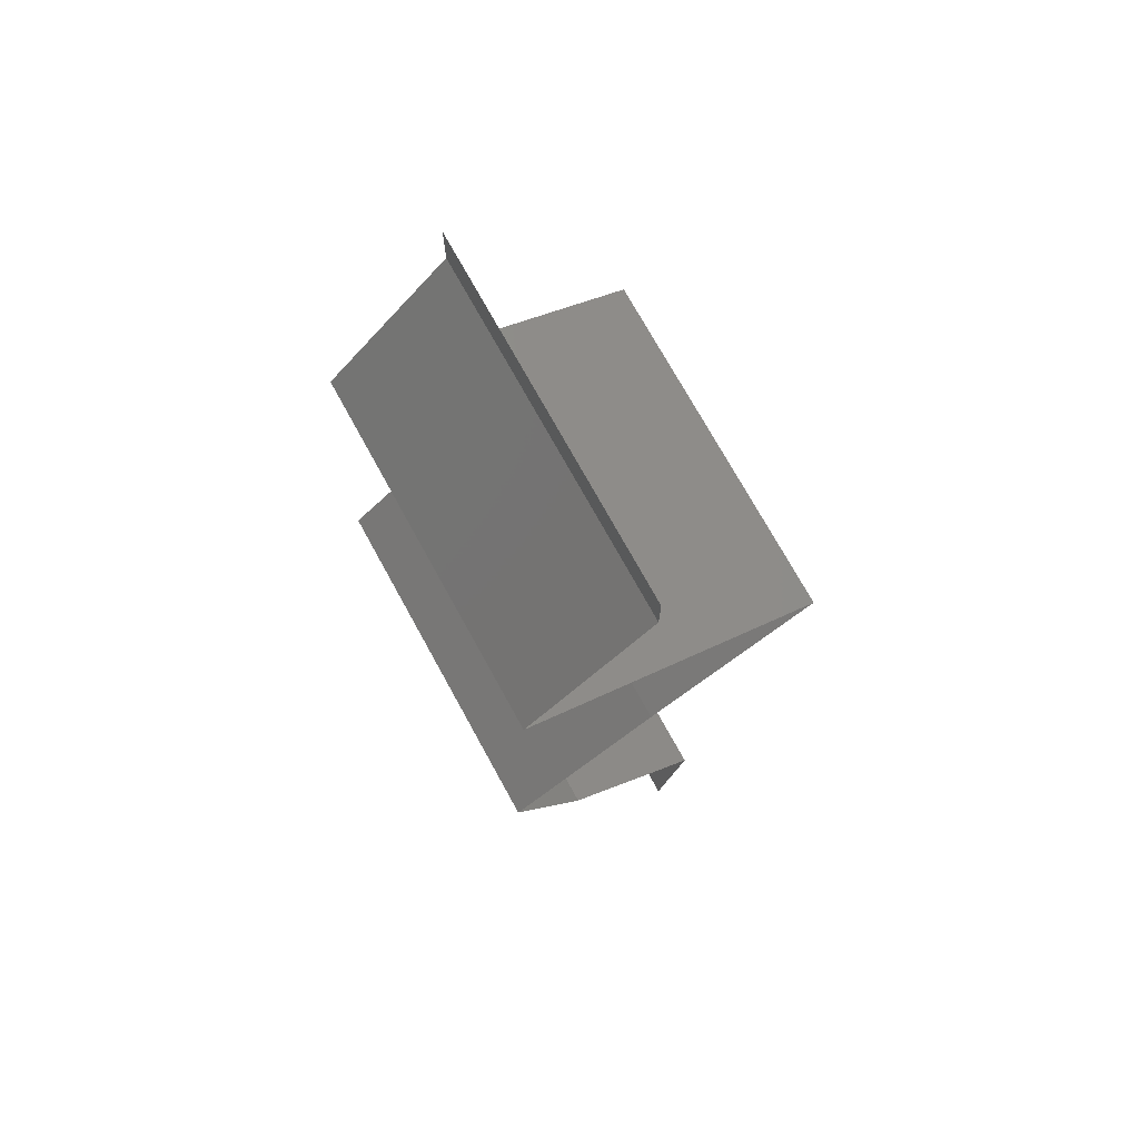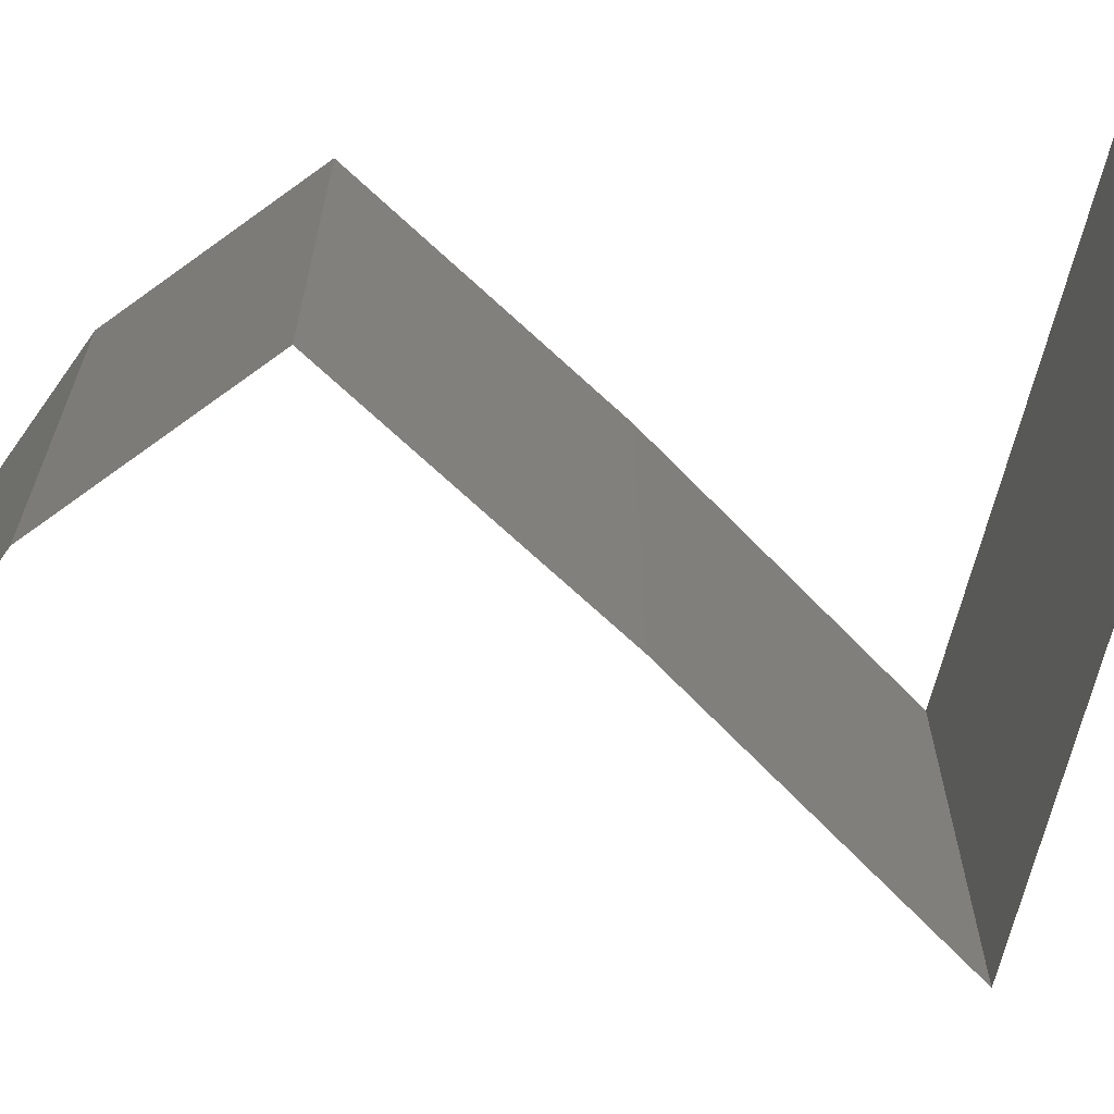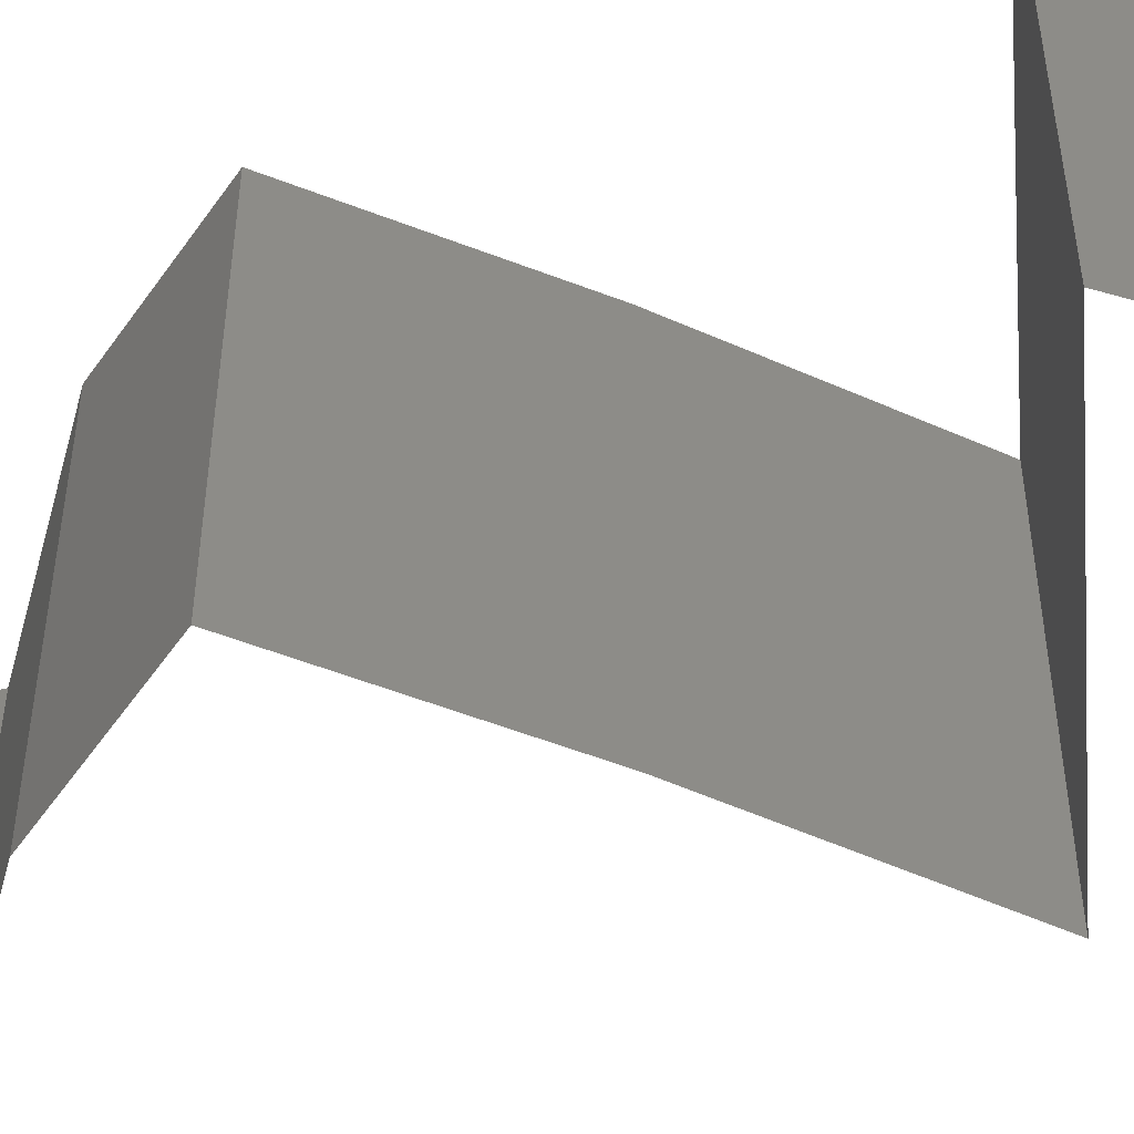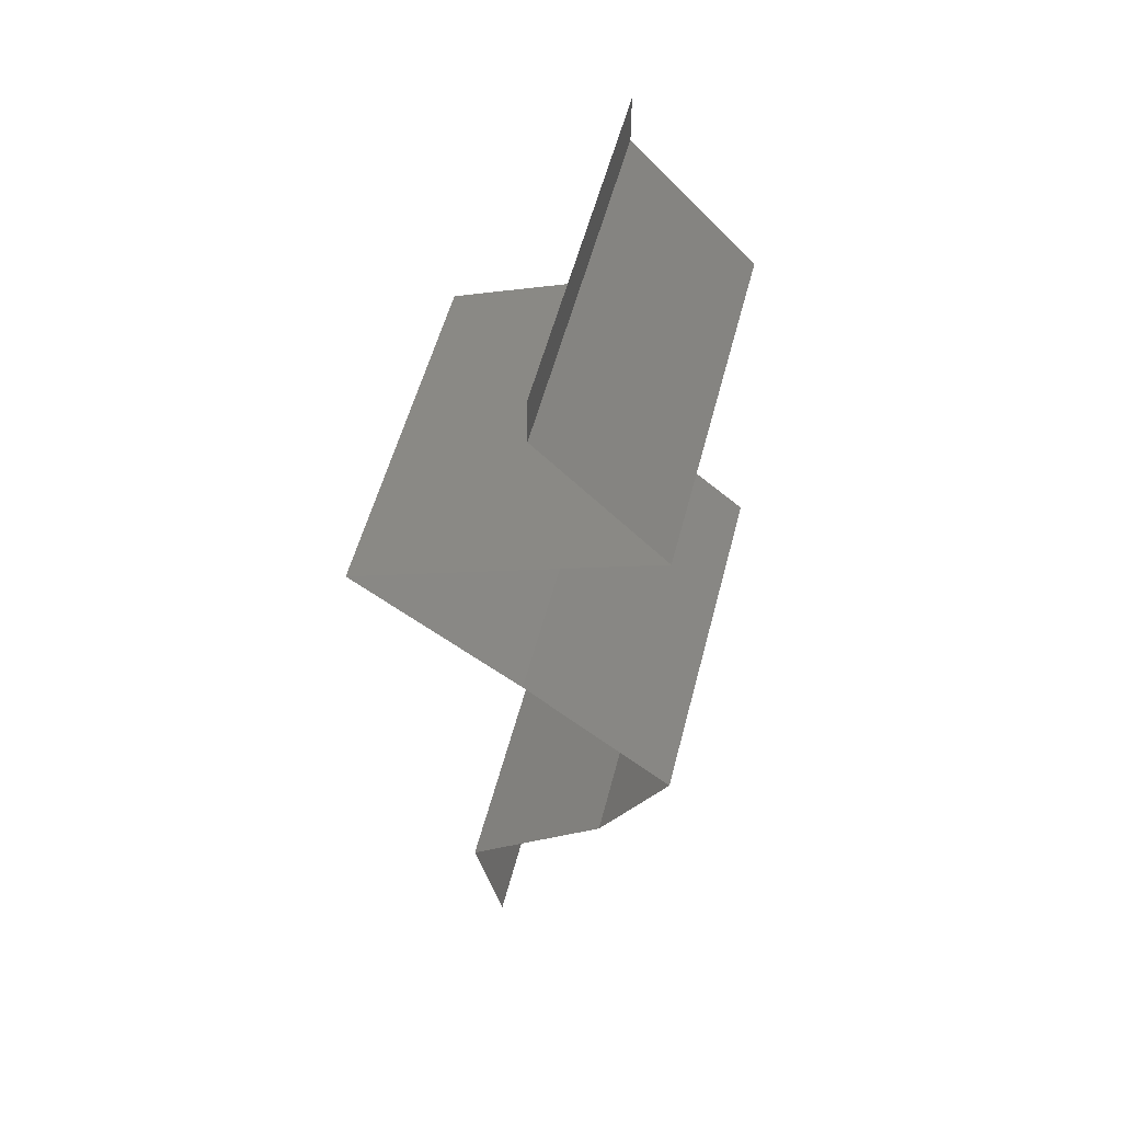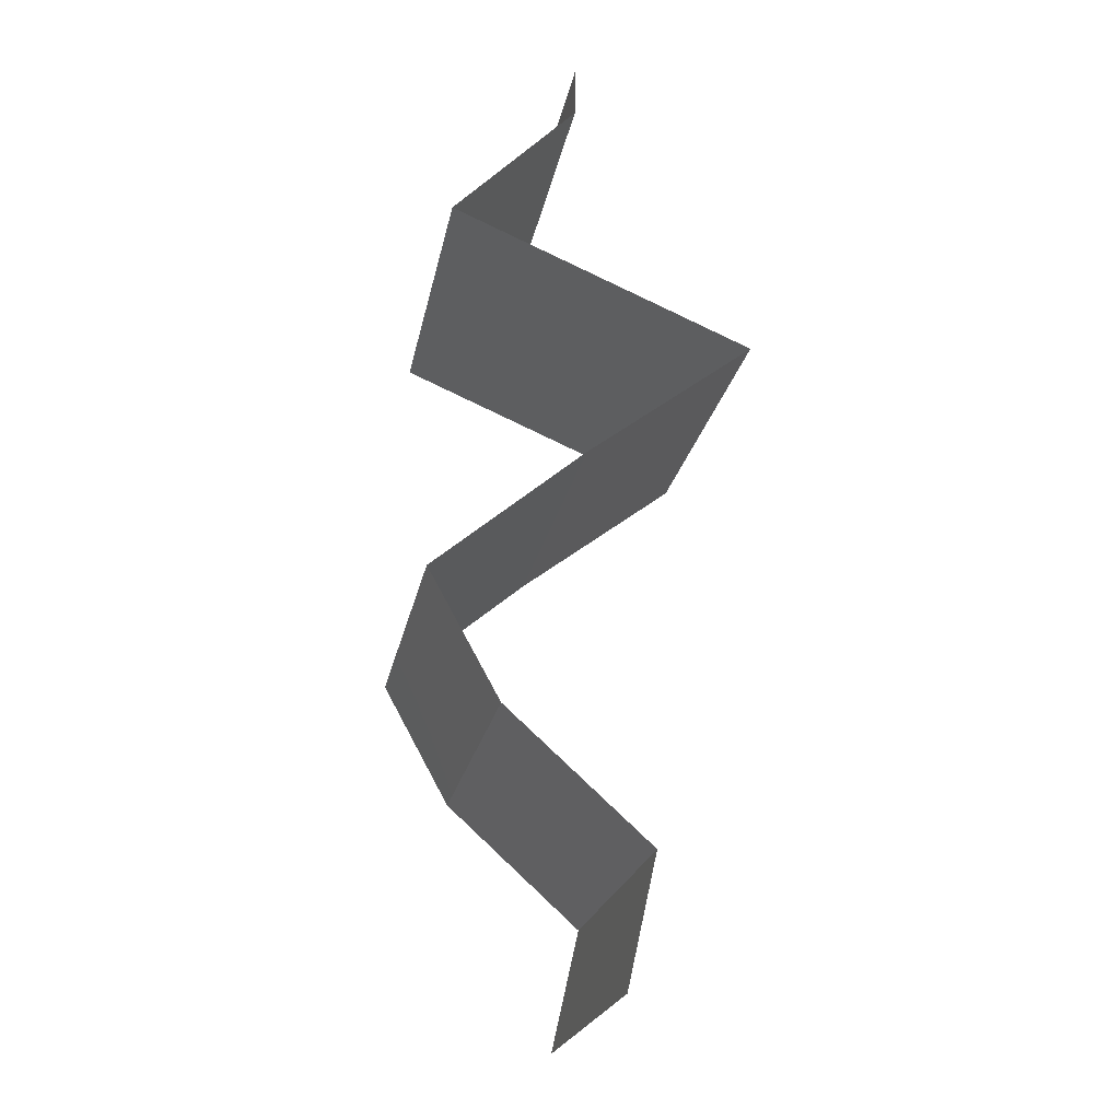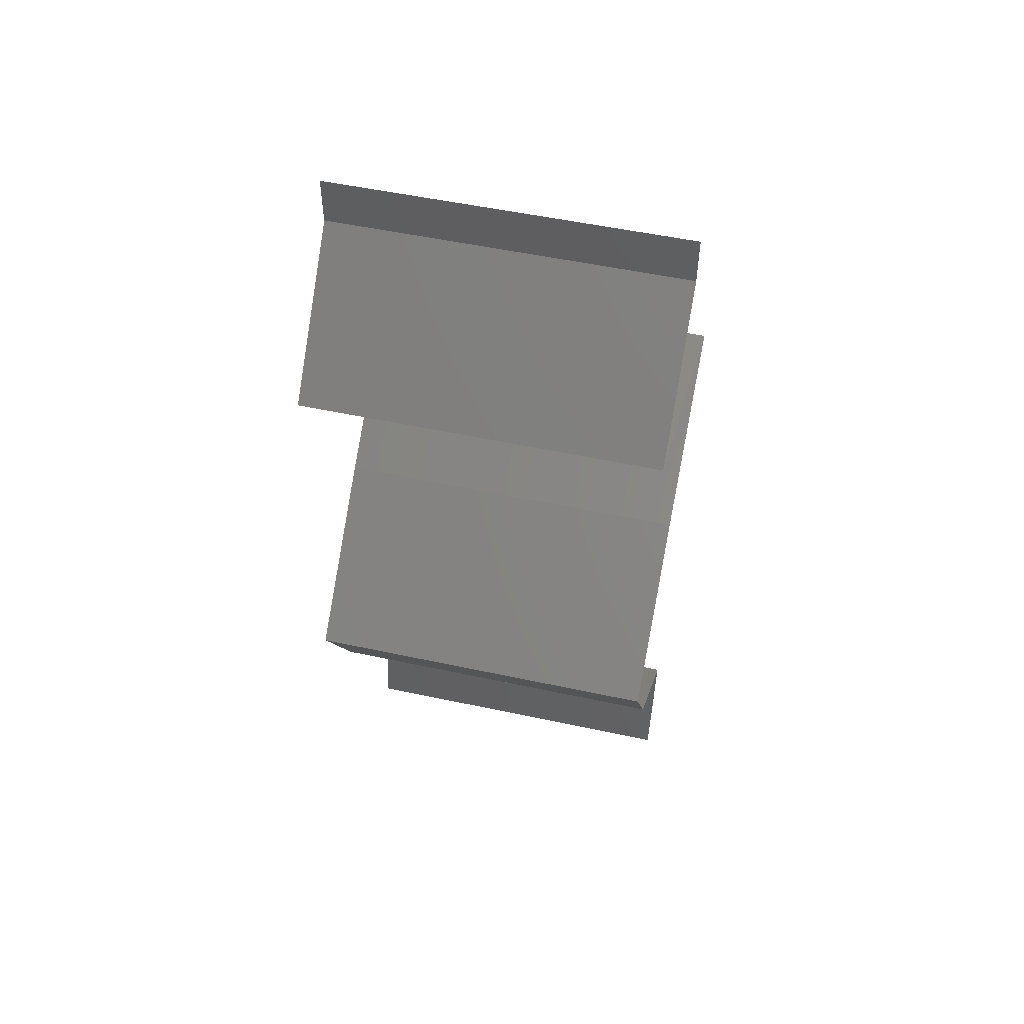
<metadata>
{"format":"stl","ext":"stl","renderer":"f3d","projection":"perspective","resolution":1024,"background":"white","views":[{"elev":73.9,"azim":151.1,"up":"+Y"},{"elev":-72.7,"azim":97.1,"up":"+Z"},{"elev":-54.1,"azim":117.1,"up":"+Z"},{"elev":55.2,"azim":14.5,"up":"+Y"},{"elev":-22.2,"azim":169.2,"up":"+Y"},{"elev":52.2,"azim":103.1,"up":"+Y"}]}
</metadata>
<code>
# stl→obj: 45 verts, 66 faces
v 0.04 0.05722 0
v 0.04 0.06 0
v 0.04 0.06 0.01
v 0.04 0.05722 0.01
v 0.04 0.06 0.02
v 0.04 0.05722 0.02
v 0.04348 0.05364 0.015
v 0.04695 0.05007 0
v 0.04348 0.05364 0.005
v 0.04695 0.05007 0.01
v 0.04695 0.05007 0.02
v 0.03011 0.04291 0.02
v 0.03704 0.04586 0.0123
v 0.03853 0.04649 0.02
v 0.03011 0.04291 0.01
v 0.04076 0.04744 0.00677
v 0.03853 0.04649 0
v 0.04274 0.04828 0.01502
v 0.03011 0.04291 0
v 0.03525 0.0451 0.005766
v 0.03942 0.03576 0.02
v 0.03476 0.03934 0.01427
v 0.03476 0.03934 0.005946
v 0.03942 0.03576 0
v 0.03942 0.03576 0.01
v 0.04363 0.03218 0.005521
v 0.04783 0.02861 0
v 0.04783 0.02861 0.02
v 0.04363 0.03218 0.01451
v 0.04783 0.02861 0.01
v 0.04586 0.02503 0.015
v 0.04389 0.02146 0
v 0.04586 0.02503 0.005
v 0.04389 0.02146 0.01
v 0.04389 0.02146 0.02
v 0.03993 0.01788 0.005494
v 0.03596 0.0143 0
v 0.03596 0.0143 0.02
v 0.03993 0.01788 0.01448
v 0.03596 0.0143 0.01
v 0.03757 0.007152 0.02
v 0.03677 0.01073 0.015
v 0.03677 0.01073 0.005
v 0.03757 0.007152 0
v 0.03757 0.007152 0.01
f 1 2 3
f 4 5 6
f 3 5 4
f 1 3 4
f 6 7 4
f 8 9 10
f 4 9 1
f 10 7 11
f 1 9 8
f 11 7 6
f 10 9 4
f 4 7 10
f 12 13 14
f 15 13 12
f 10 16 8
f 8 16 17
f 11 18 10
f 19 20 15
f 14 18 11
f 17 20 19
f 10 18 16
f 16 18 13
f 20 13 15
f 13 18 14
f 20 16 13
f 17 16 20
f 21 22 12
f 19 23 24
f 12 22 15
f 24 23 25
f 22 23 15
f 25 23 22
f 15 23 19
f 25 22 21
f 24 26 27
f 28 29 21
f 27 26 30
f 21 29 25
f 26 29 30
f 30 29 28
f 25 29 26
f 25 26 24
f 28 31 30
f 32 33 34
f 30 33 27
f 34 31 35
f 34 33 30
f 35 31 28
f 27 33 32
f 30 31 34
f 32 36 37
f 38 39 35
f 35 39 34
f 37 36 40
f 34 36 32
f 40 39 38
f 39 36 34
f 40 36 39
f 41 42 38
f 37 43 44
f 40 42 45
f 45 43 40
f 40 43 37
f 38 42 40
f 44 43 45
f 45 42 41

</code>
